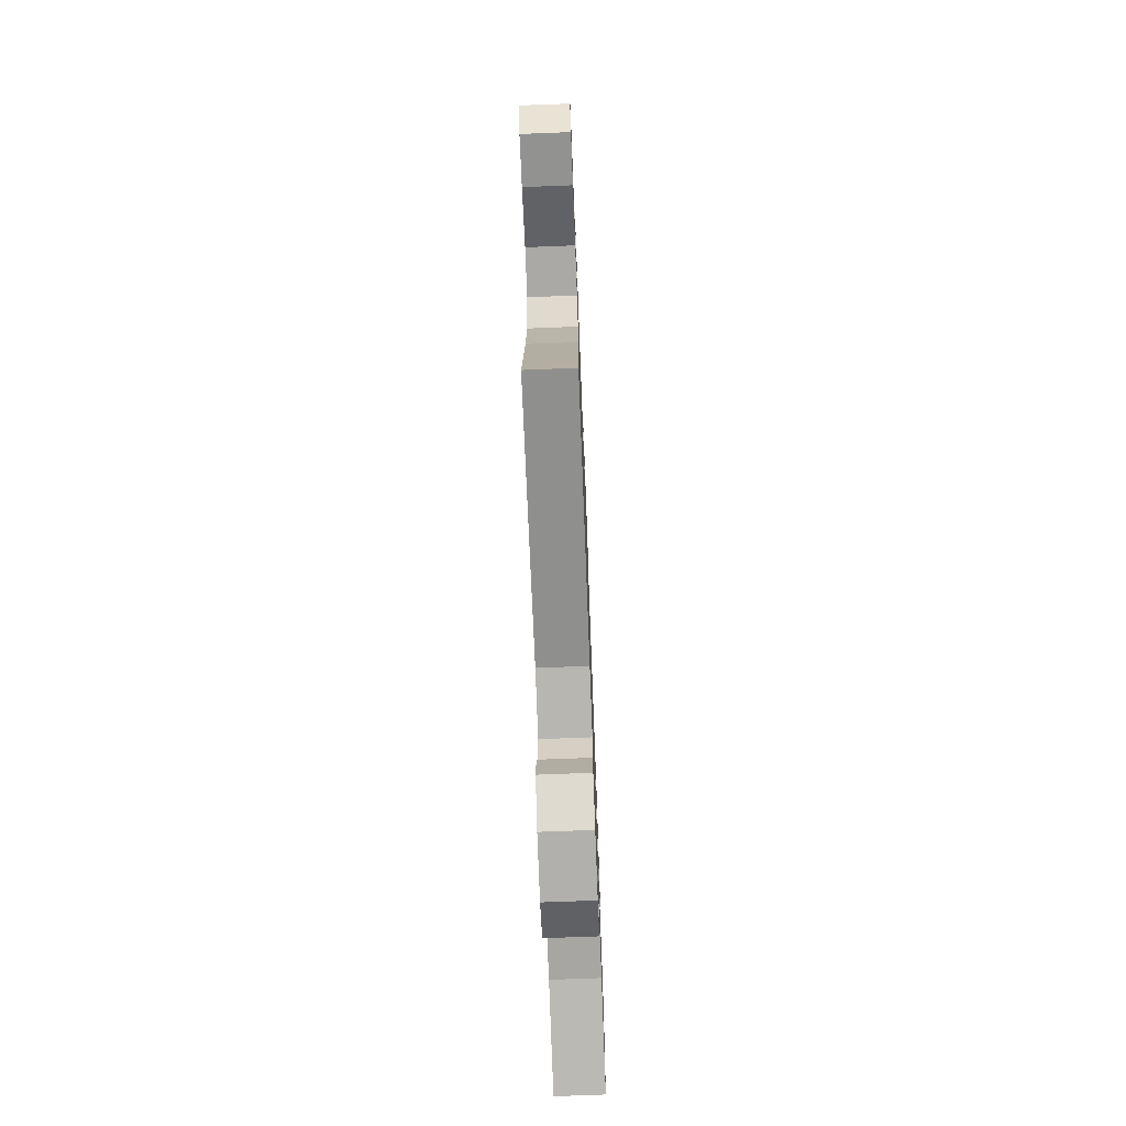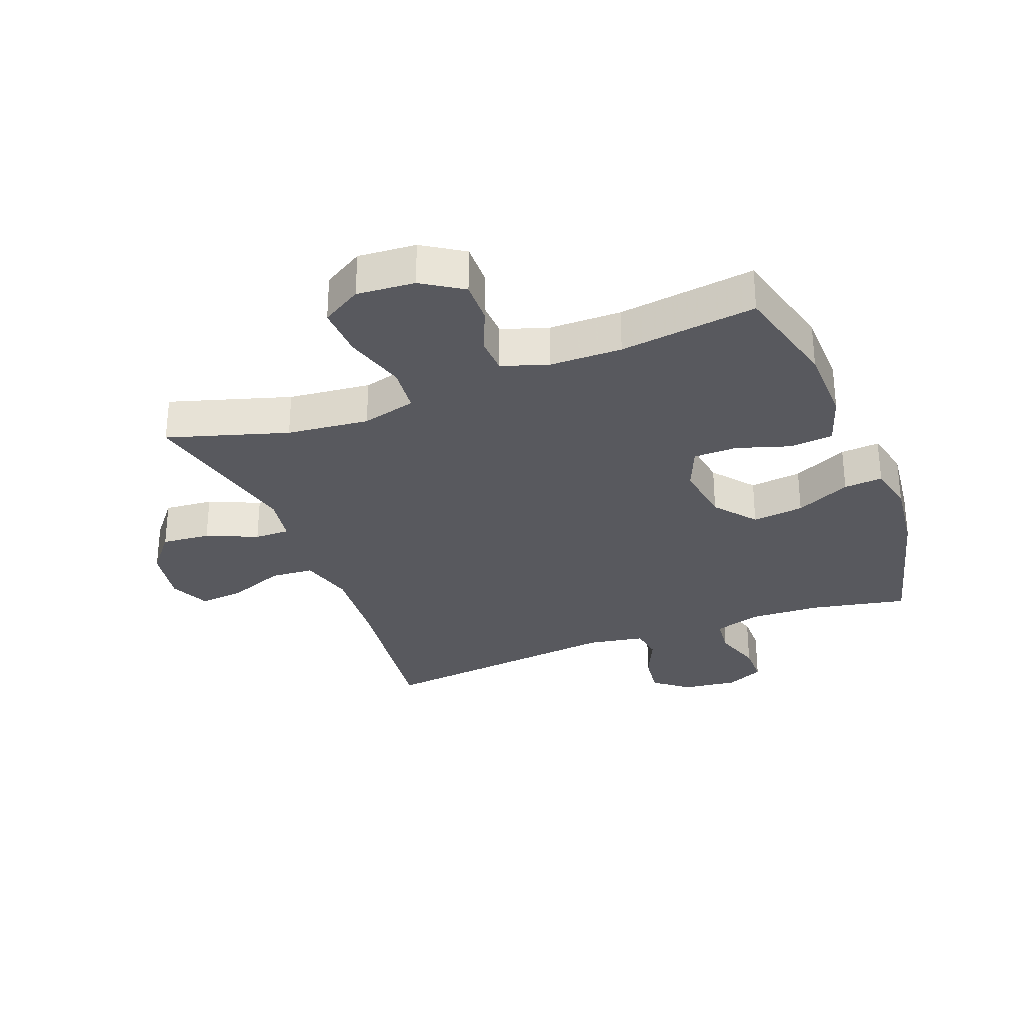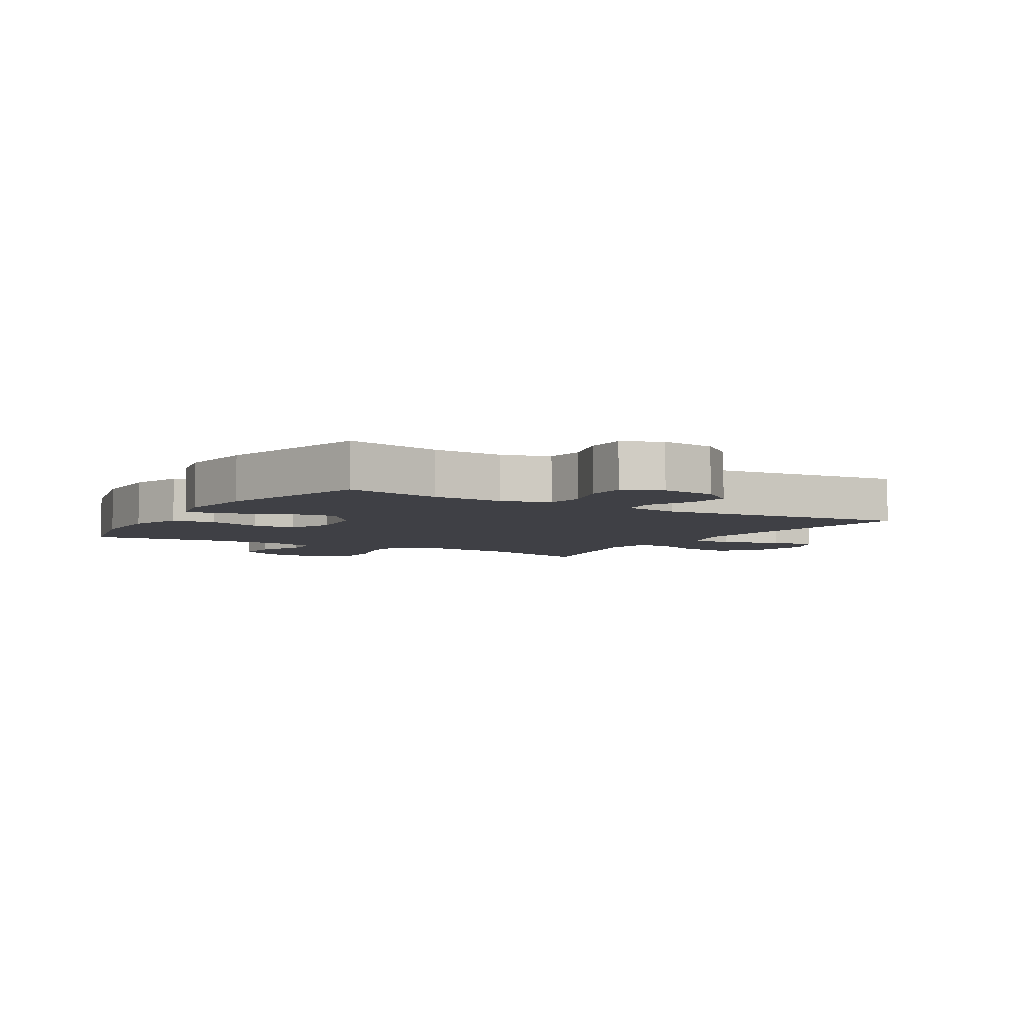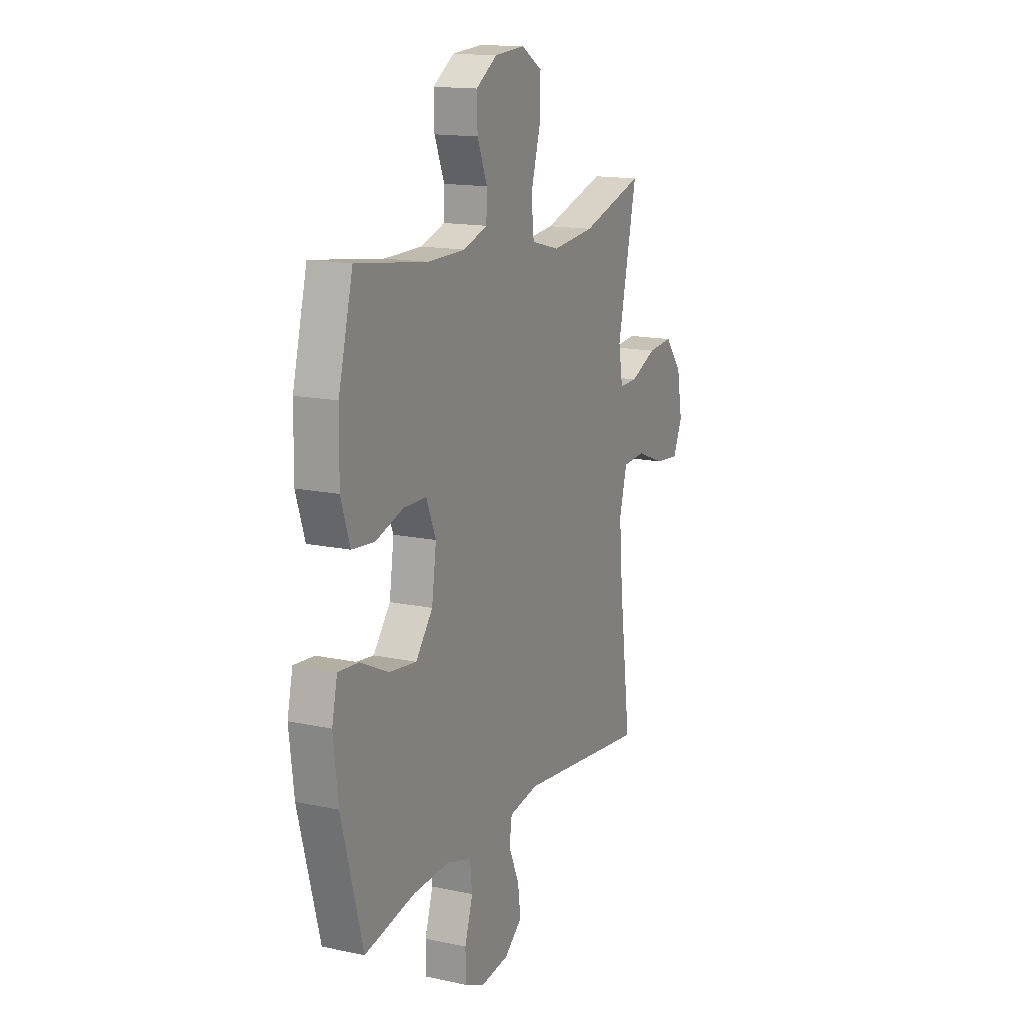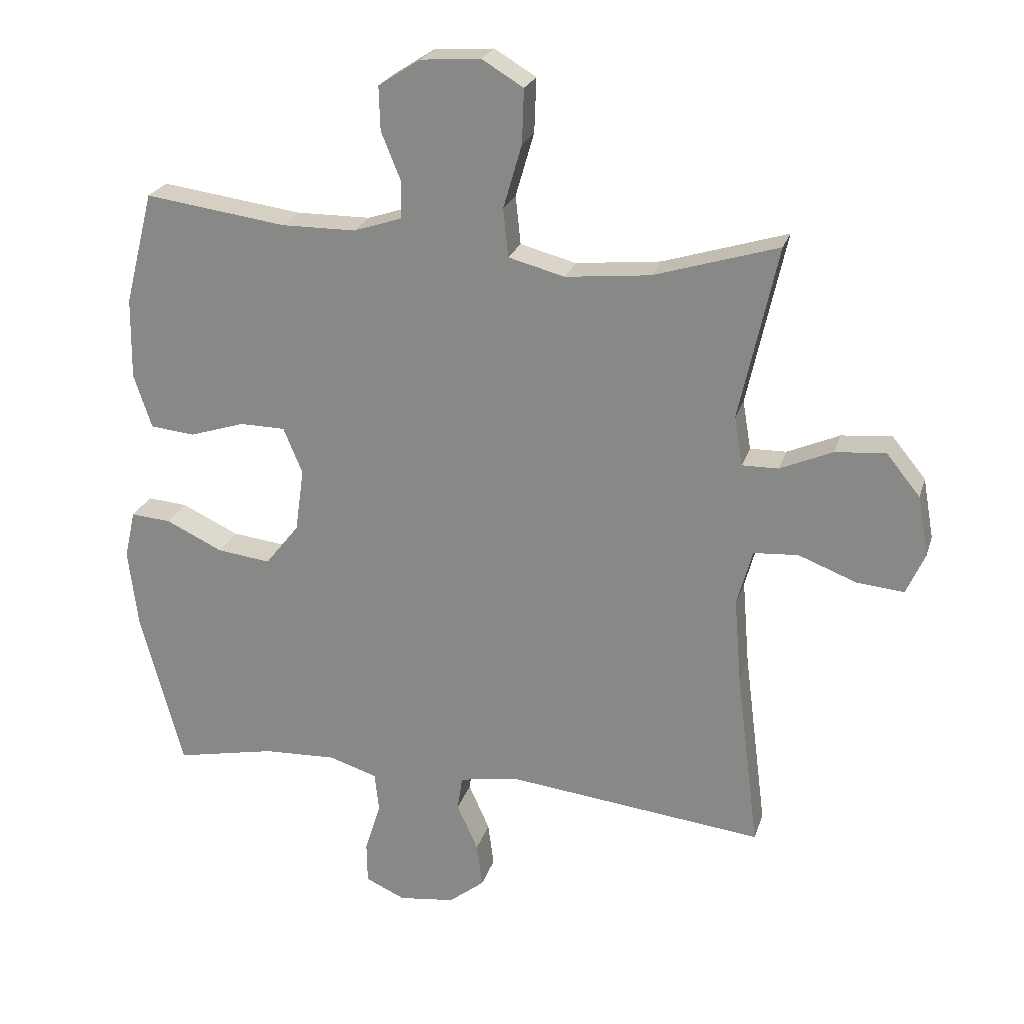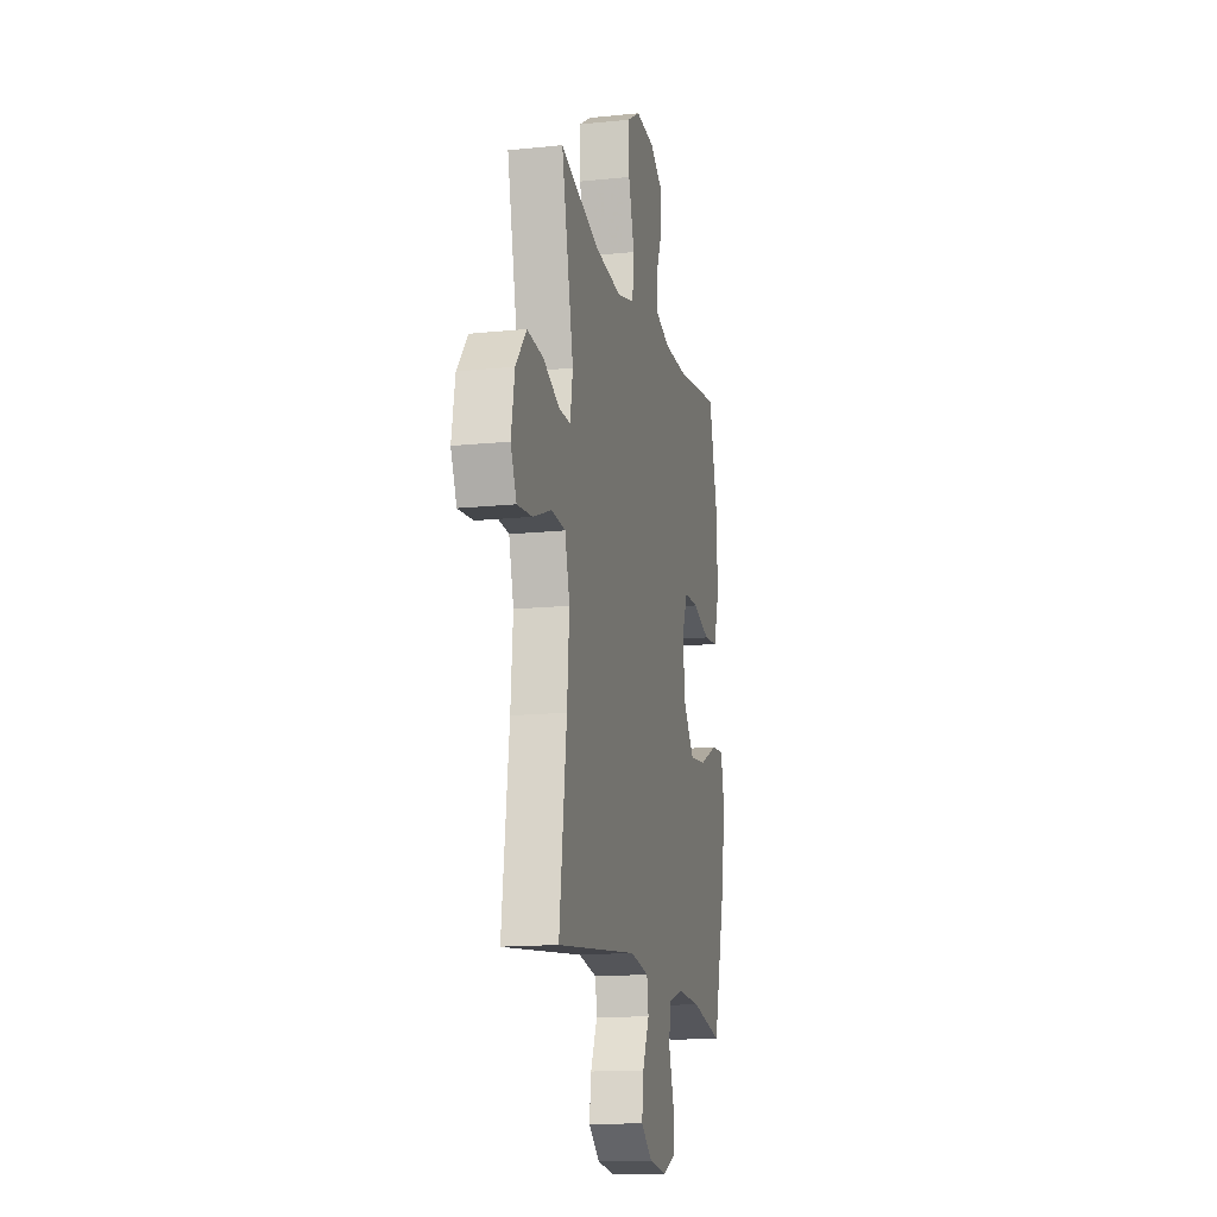
<metadata>
{"format":"obj","ext":"obj","renderer":"f3d","projection":"perspective","resolution":1024,"background":"white","views":[{"elev":-71.6,"azim":-87.8,"up":"+Z"},{"elev":-30.3,"azim":21.2,"up":"+Y"},{"elev":-5.2,"azim":148.9,"up":"+Y"},{"elev":15.0,"azim":114.8,"up":"+Z"},{"elev":23.7,"azim":-164.4,"up":"+Z"},{"elev":-14.9,"azim":-77.4,"up":"+Z"}]}
</metadata>
<code>
v 0.5 0.07 -0.5
v 0.343 0.07 -0.468
v 0.228 0.07 -0.463
v 0.152 0.07 -0.487
v 0.145 0.07 -0.549
v 0.17 0.07 -0.628
v 0.169 0.07 -0.694
v 0.107 0.07 -0.722
v 0.019 0.07 -0.711
v -0.037 0.07 -0.667
v -0.028 0.07 -0.598
v 0.005 0.07 -0.524
v -0.003 0.07 -0.47
v -0.095 0.07 -0.454
v -0.5 0.07 -0.5
v -0.464 0.07 -0.217
v -0.453 0.07 -0.082
v -0.477 0.07 0.006
v -0.547 0.07 0.011
v -0.638 0.07 -0.024
v -0.712 0.07 -0.031
v -0.741 0.07 0.034
v -0.724 0.07 0.129
v -0.671 0.07 0.194
v -0.592 0.07 0.187
v -0.51 0.07 0.151
v -0.453 0.07 0.15
v -0.44 0.07 0.227
v -0.5 0.07 0.5
v -0.305 0.07 0.44
v -0.172 0.07 0.426
v -0.084 0.07 0.449
v -0.076 0.07 0.525
v -0.105 0.07 0.625
v -0.108 0.07 0.71
v -0.043 0.07 0.749
v 0.051 0.07 0.742
v 0.117 0.07 0.699
v 0.115 0.07 0.63
v 0.084 0.07 0.554
v 0.086 0.07 0.496
v 0.161 0.07 0.471
v 0.278 0.07 0.47
v 0.5 0.07 0.5
v 0.545 0.07 0.323
v 0.547 0.07 0.195
v 0.519 0.07 0.11
v 0.449 0.07 0.103
v 0.362 0.07 0.131
v 0.291 0.07 0.13
v 0.261 0.07 0.058
v 0.275 0.07 -0.042
v 0.328 0.07 -0.109
v 0.412 0.07 -0.099
v 0.501 0.07 -0.057
v 0.564 0.07 -0.052
v 0.581 0.07 -0.128
v 0.566 0.07 -0.252
v 0.5 0 -0.5
v 0.343 0 -0.468
v 0.228 0 -0.463
v 0.152 0 -0.487
v 0.145 0 -0.549
v 0.17 0 -0.628
v 0.169 0 -0.694
v 0.107 0 -0.722
v 0.019 0 -0.711
v -0.037 0 -0.667
v -0.028 0 -0.598
v 0.005 0 -0.524
v -0.003 0 -0.47
v -0.095 0 -0.454
v -0.5 0 -0.5
v -0.464 0 -0.217
v -0.453 0 -0.082
v -0.477 0 0.006
v -0.547 0 0.011
v -0.638 0 -0.024
v -0.712 0 -0.031
v -0.741 0 0.034
v -0.724 0 0.129
v -0.671 0 0.194
v -0.592 0 0.187
v -0.51 0 0.151
v -0.453 0 0.15
v -0.44 0 0.227
v -0.5 0 0.5
v -0.305 0 0.44
v -0.172 0 0.426
v -0.084 0 0.449
v -0.076 0 0.525
v -0.105 0 0.625
v -0.108 0 0.71
v -0.043 0 0.749
v 0.051 0 0.742
v 0.117 0 0.699
v 0.115 0 0.63
v 0.084 0 0.554
v 0.086 0 0.496
v 0.161 0 0.471
v 0.278 0 0.47
v 0.5 0 0.5
v 0.545 0 0.323
v 0.547 0 0.195
v 0.519 0 0.11
v 0.449 0 0.103
v 0.362 0 0.131
v 0.291 0 0.13
v 0.261 0 0.058
v 0.275 0 -0.042
v 0.328 0 -0.109
v 0.412 0 -0.099
v 0.501 0 -0.057
v 0.564 0 -0.052
v 0.581 0 -0.128
v 0.566 0 -0.252
f 58 1 2
f 57 58 2
f 56 57 2
f 55 56 2
f 54 55 2
f 53 54 2 3
f 52 53 3 4
f 51 52 4
f 47 48 49
f 46 47 49
f 45 46 49
f 44 45 49
f 43 44 49
f 42 43 49 50
f 41 42 50 51
f 38 39 40
f 37 38 40
f 36 37 40
f 35 36 40
f 34 35 40
f 33 34 40
f 32 33 40 41
f 28 29 30
f 27 28 30 31
f 24 25 26
f 23 24 26
f 22 23 26
f 21 22 26
f 20 21 26
f 19 20 26
f 18 19 26 27
f 27 31 32
f 18 27 32
f 17 18 32
f 14 15 16
f 41 51 4
f 32 41 4
f 17 32 4
f 16 17 4
f 14 16 4
f 13 14 4
f 10 11 12
f 9 10 12
f 8 9 12
f 7 8 12
f 6 7 12
f 5 6 12
f 4 5 12 13
f 60 59 116
f 60 116 115
f 60 115 114
f 60 114 113
f 60 113 112
f 61 60 112 111
f 62 61 111 110
f 62 110 109
f 107 106 105
f 107 105 104
f 107 104 103
f 107 103 102
f 107 102 101
f 108 107 101 100
f 109 108 100 99
f 98 97 96
f 98 96 95
f 98 95 94
f 98 94 93
f 98 93 92
f 98 92 91
f 99 98 91 90
f 88 87 86
f 89 88 86 85
f 84 83 82
f 84 82 81
f 84 81 80
f 84 80 79
f 84 79 78
f 84 78 77
f 85 84 77 76
f 90 89 85
f 90 85 76
f 90 76 75
f 74 73 72
f 62 109 99
f 62 99 90
f 62 90 75
f 62 75 74
f 62 74 72
f 62 72 71
f 70 69 68
f 70 68 67
f 70 67 66
f 70 66 65
f 70 65 64
f 70 64 63
f 71 70 63 62
f 1 59 60 2
f 2 60 61 3
f 3 61 62 4
f 4 62 63 5
f 5 63 64 6
f 6 64 65 7
f 7 65 66 8
f 8 66 67 9
f 9 67 68 10
f 10 68 69 11
f 11 69 70 12
f 12 70 71 13
f 13 71 72 14
f 14 72 73 15
f 15 73 74 16
f 16 74 75 17
f 17 75 76 18
f 18 76 77 19
f 19 77 78 20
f 20 78 79 21
f 21 79 80 22
f 22 80 81 23
f 23 81 82 24
f 24 82 83 25
f 25 83 84 26
f 26 84 85 27
f 27 85 86 28
f 28 86 87 29
f 29 87 88 30
f 30 88 89 31
f 31 89 90 32
f 32 90 91 33
f 33 91 92 34
f 34 92 93 35
f 35 93 94 36
f 36 94 95 37
f 37 95 96 38
f 38 96 97 39
f 39 97 98 40
f 40 98 99 41
f 41 99 100 42
f 42 100 101 43
f 43 101 102 44
f 44 102 103 45
f 45 103 104 46
f 46 104 105 47
f 47 105 106 48
f 48 106 107 49
f 49 107 108 50
f 50 108 109 51
f 51 109 110 52
f 52 110 111 53
f 53 111 112 54
f 54 112 113 55
f 55 113 114 56
f 56 114 115 57
f 57 115 116 58
f 58 116 59 1

</code>
